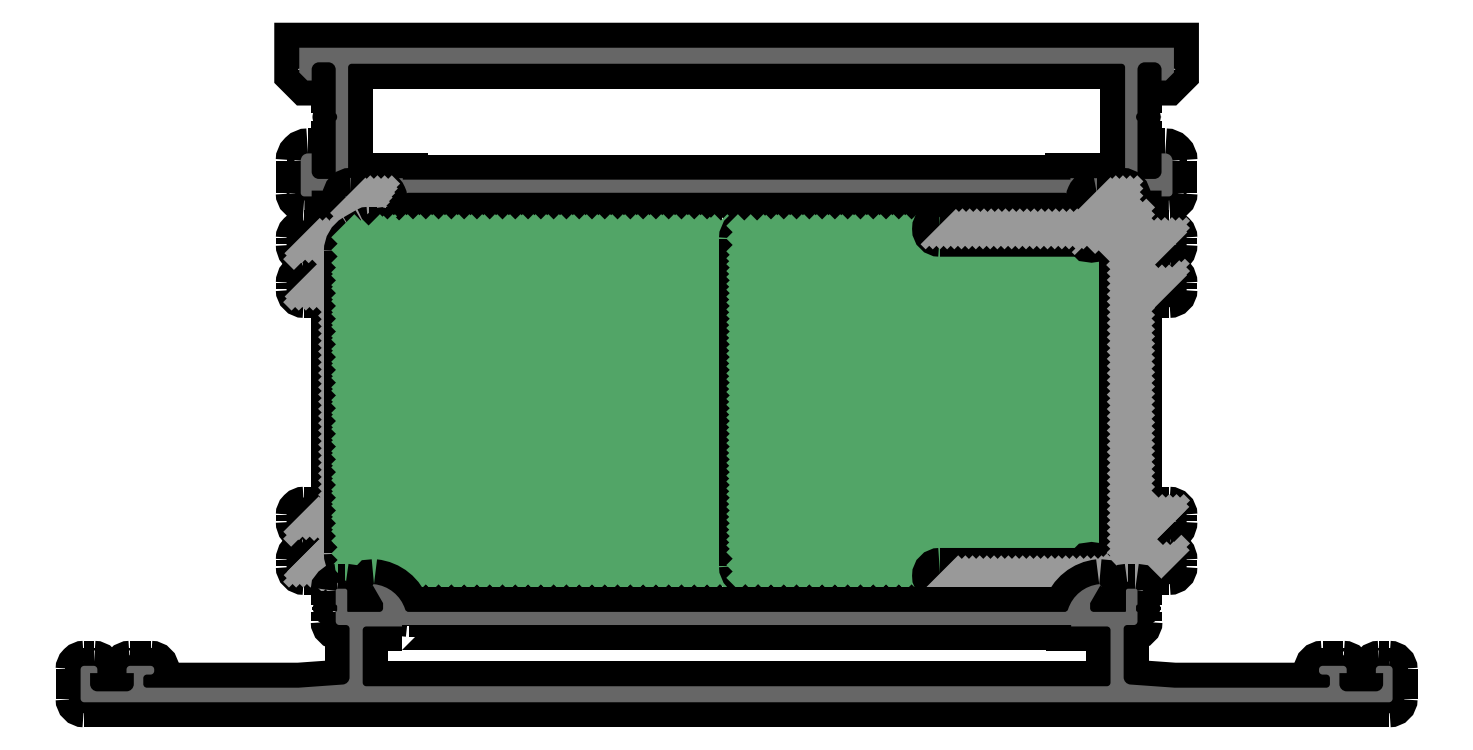
<metadata>
{"format":"dxf","ext":"dxf","renderer":"ezdxf+matplotlib","layout":"modelspace","background":"white","min_lineweight":24,"dpi":150}
</metadata>
<code>
0
SECTION
2
ENTITIES
0
POINT
8
FANGPUNKTE
10
1.3
20
0
30
0
0
POINT
8
FANGPUNKTE
10
180
20
0
30
0
0
POINT
8
FANGPUNKTE
10
180
20
5
30
0
0
POINT
8
FANGPUNKTE
10
145
20
5
30
0
0
POINT
8
FANGPUNKTE
10
145
20
18.16
30
0
0
POINT
8
FANGPUNKTE
10
150
20
18.16
30
0
0
POINT
8
FANGPUNKTE
10
150
20
26.14
30
0
0
POINT
8
FANGPUNKTE
10
145
20
26.14
30
0
0
POINT
8
FANGPUNKTE
10
145
20
56.16
30
0
0
POINT
8
FANGPUNKTE
10
150
20
56.16
30
0
0
POINT
8
FANGPUNKTE
10
150
20
89.8
30
0
0
POINT
8
FANGPUNKTE
10
30
20
89.8
30
0
0
POINT
8
FANGPUNKTE
10
30
20
56.16
30
0
0
POINT
8
FANGPUNKTE
10
35
20
56.16
30
0
0
POINT
8
FANGPUNKTE
10
35
20
26.14
30
0
0
POINT
8
FANGPUNKTE
10
30
20
26.14
30
0
0
POINT
8
FANGPUNKTE
10
30
20
18.25
30
0
0
POINT
8
FANGPUNKTE
10
35
20
18.16
30
0
0
POINT
8
FANGPUNKTE
10
35
20
5
30
0
0
POINT
8
FANGPUNKTE
10
0
20
5
30
0
0
POINT
8
FANGPUNKTE
10
0
20
0
30
0
0
INSERT
8
0S-Alu contour
2
465220__DBBA2900_6e+05_4FDB_81F2_8AD4C70236BD_
10
0
20
0
30
0
0
ENDSEC
0
EOF

</code>
